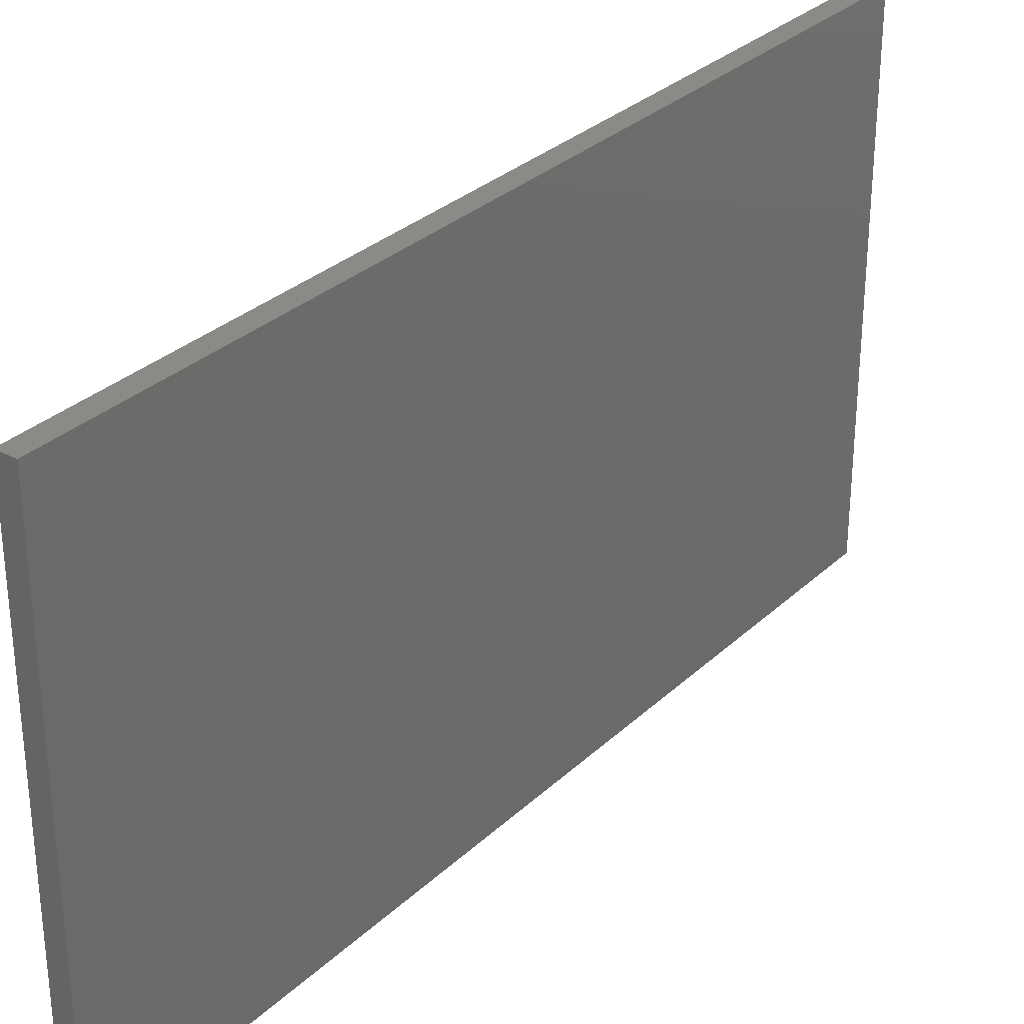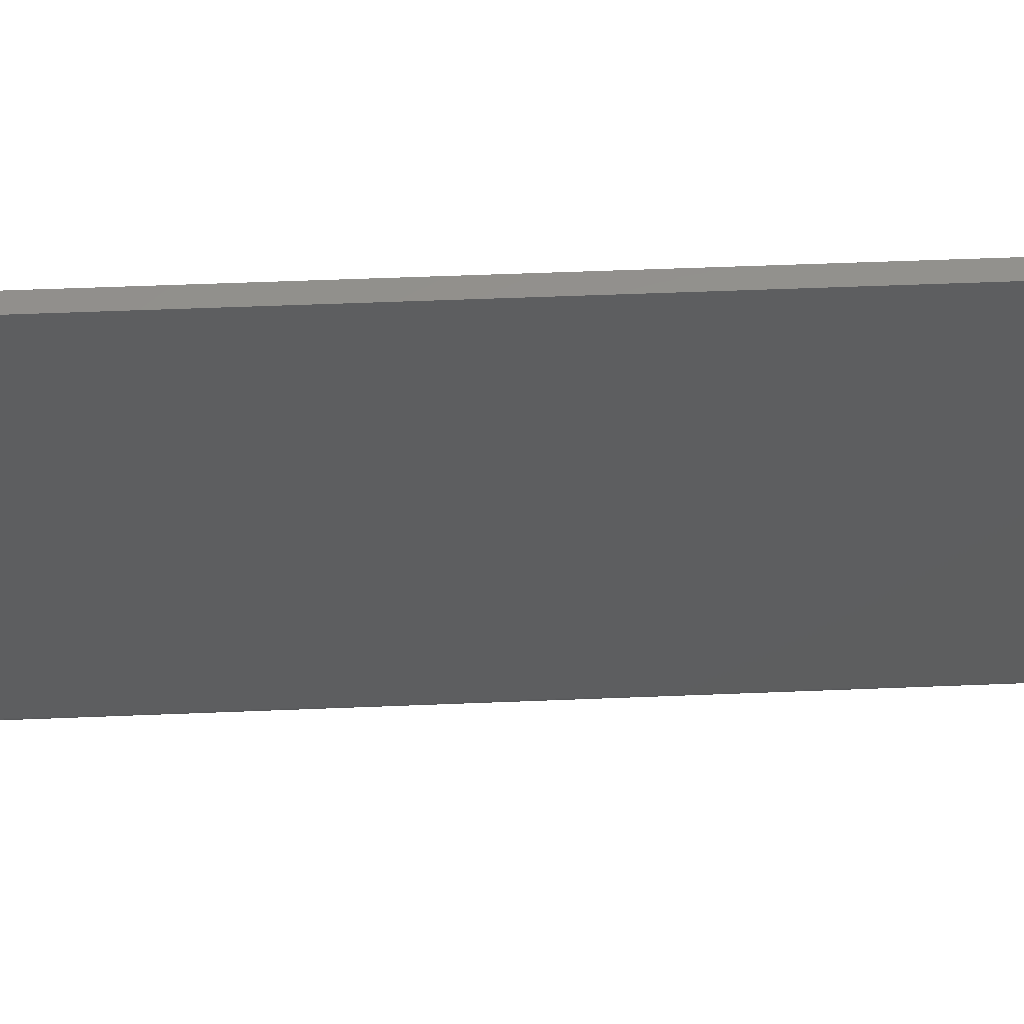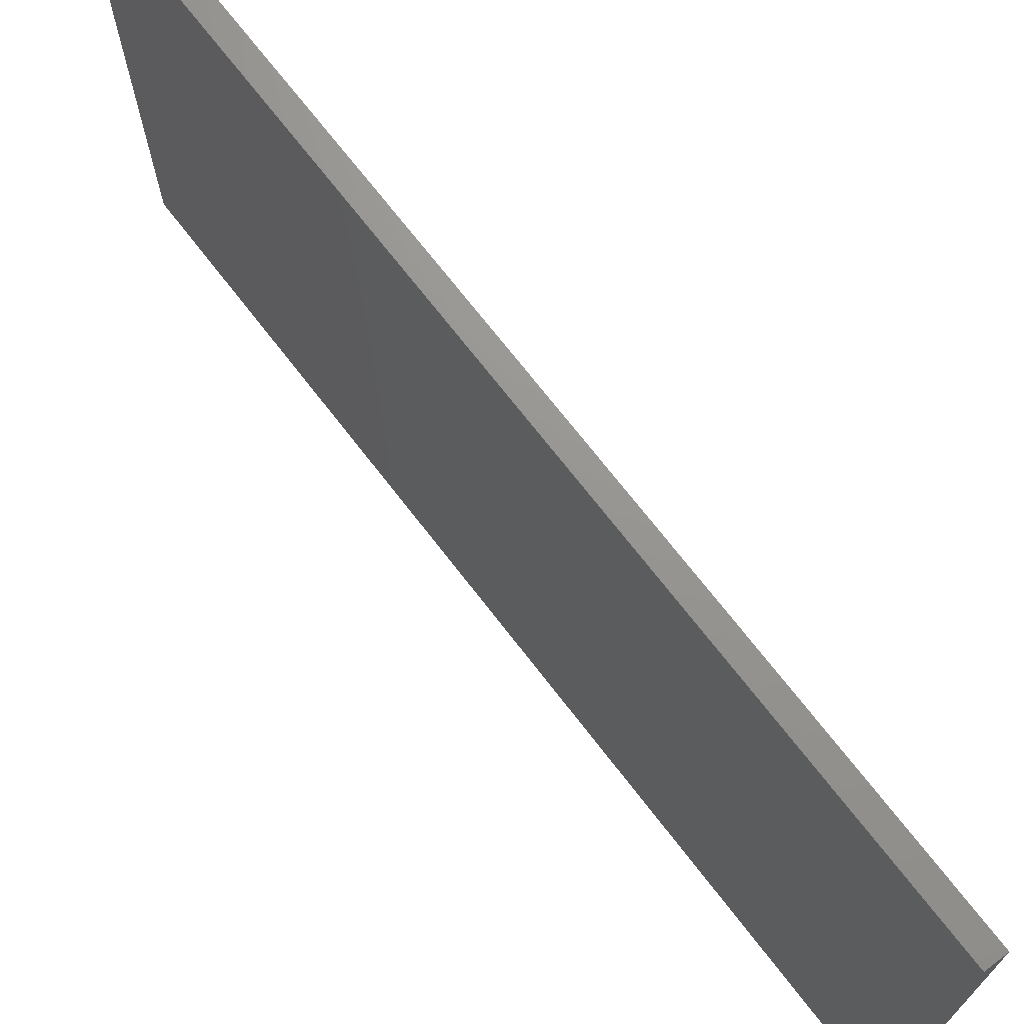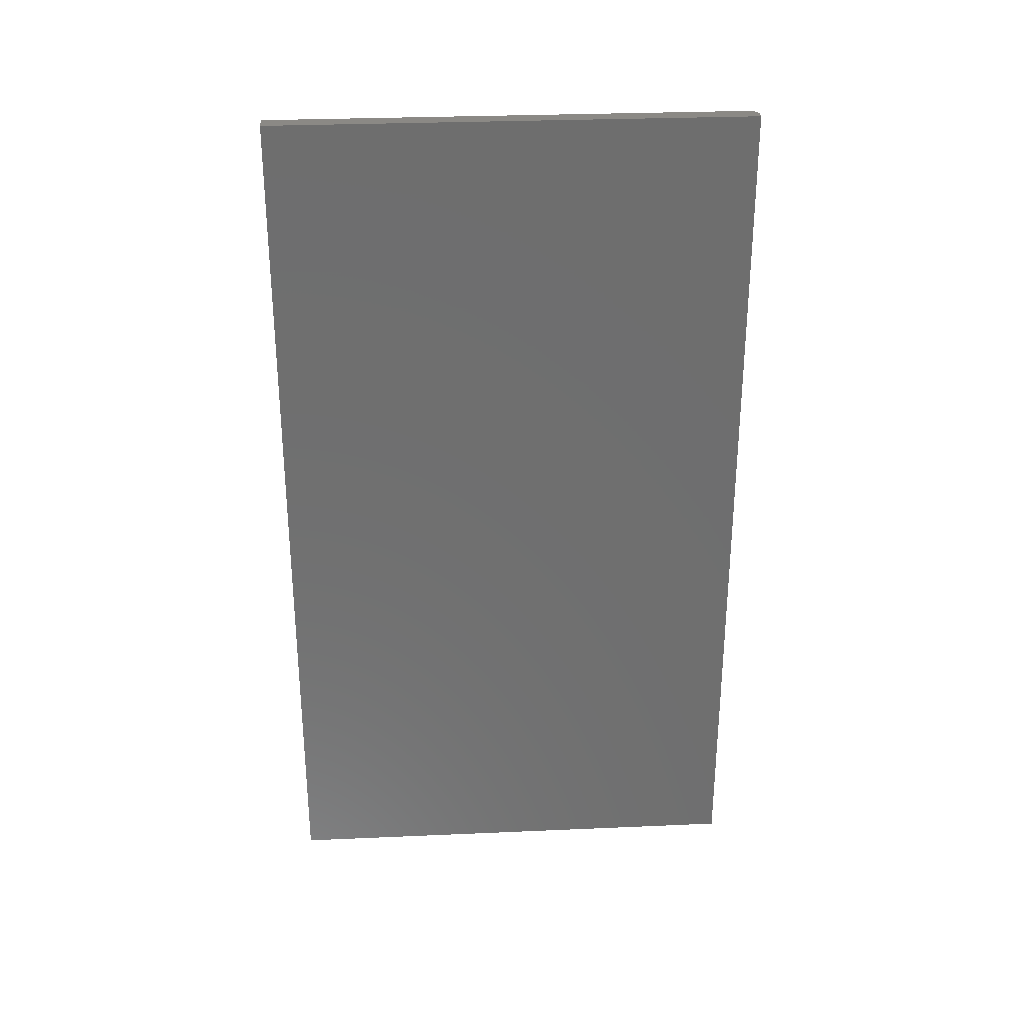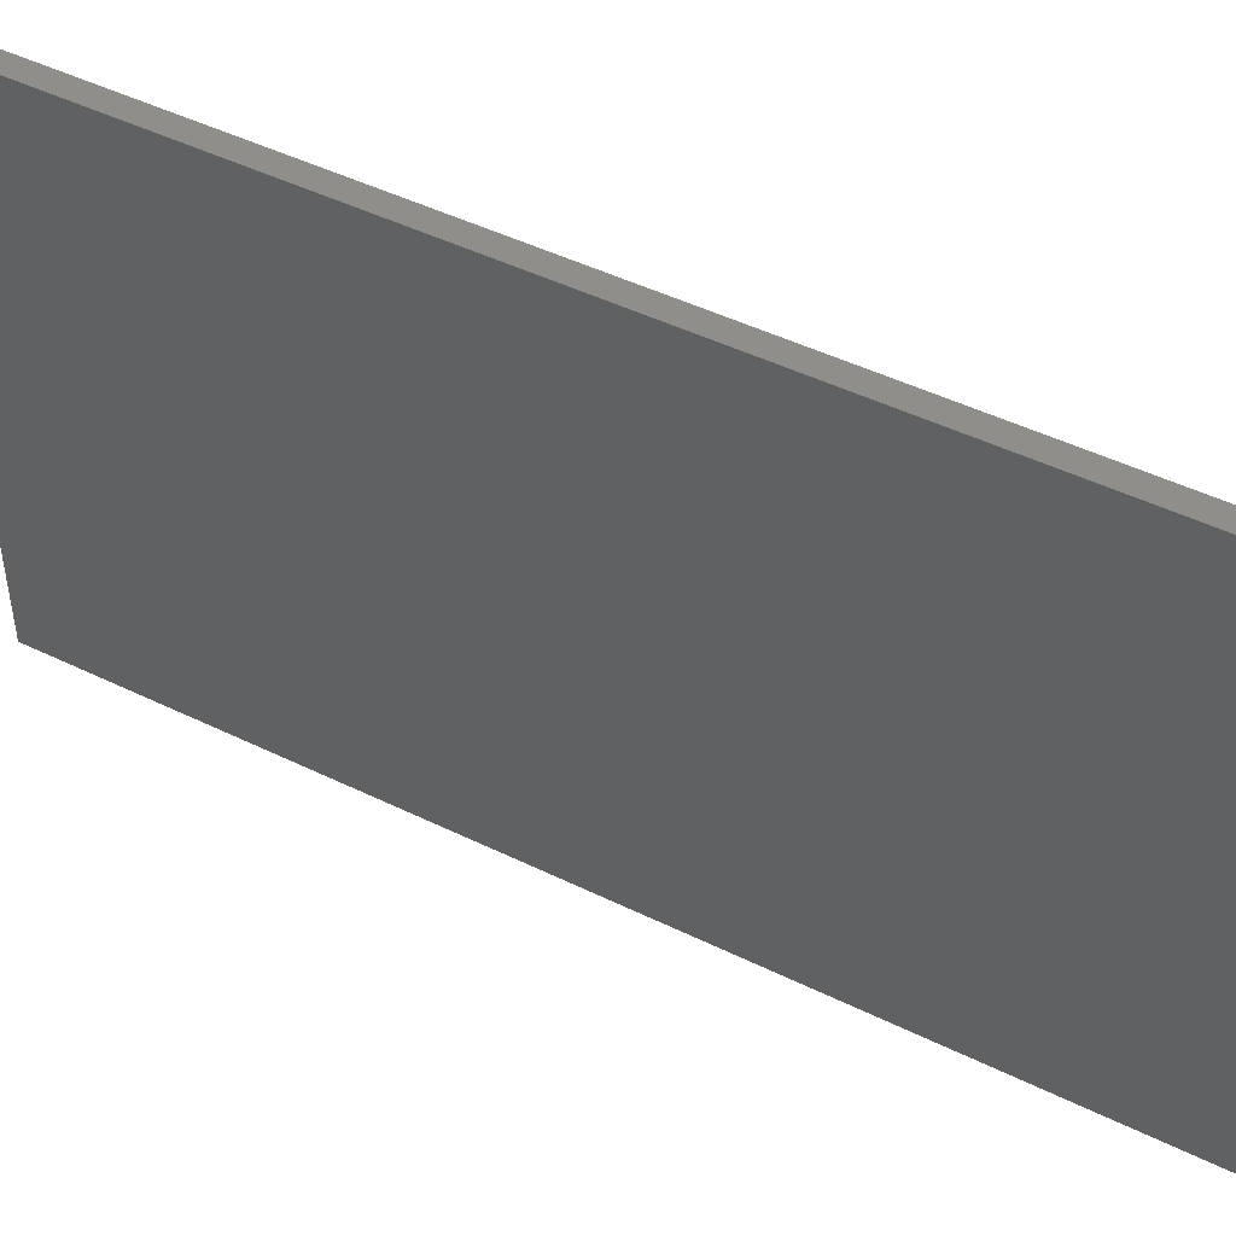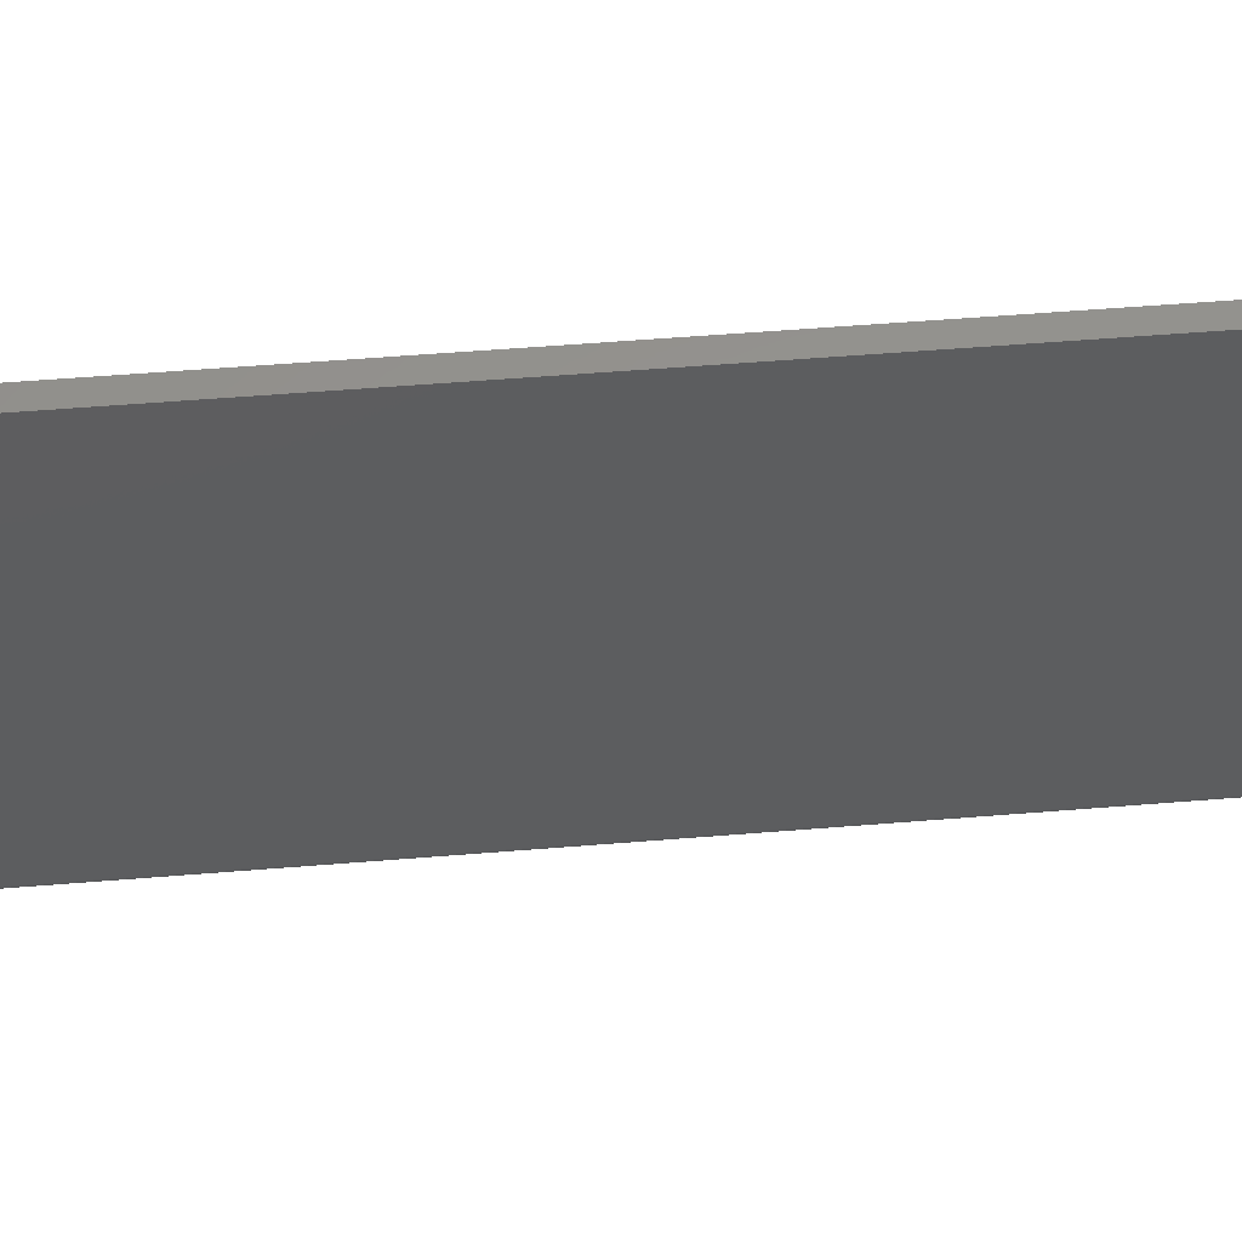
<metadata>
{"format":"stl","ext":"stl","renderer":"f3d","projection":"perspective","resolution":1024,"background":"white","views":[{"elev":30.7,"azim":37.3,"up":"+Z"},{"elev":55.9,"azim":-92.4,"up":"+Z"},{"elev":70.8,"azim":142.4,"up":"+Z"},{"elev":29.4,"azim":86.3,"up":"+Y"},{"elev":47.1,"azim":119.0,"up":"+Z"},{"elev":57.3,"azim":-94.8,"up":"+Z"}]}
</metadata>
<code>
# stl→obj: 24 verts, 44 faces
v -0.007812 0.01562 0
v -0.007812 0.75 0
v -0.0001645 0.01562 0
v -0.0001645 0.75 0
v -0.01562 0.75 0.4062
v -0.01562 0.75 0.007812
v -0.01562 0.01562 0.4062
v -0.01562 0.01562 0.007812
v -0.01431 0.75 0.003472
v -0.01547 0.75 0.006288
v -0.01503 0.75 0.004823
v -0.01215 0.75 0.001317
v -0.009337 0.75 0.0001501
v -0.0108 0.75 0.0005947
v -0.0001645 0.75 0.4062
v -0.01334 0.75 0.002288
v -0.01547 0.01562 0.006288
v -0.01431 0.01562 0.003472
v -0.01503 0.01562 0.004823
v -0.0001645 0.01562 0.4062
v -0.01334 0.01562 0.002288
v -0.01215 0.01562 0.001317
v -0.0108 0.01562 0.0005947
v -0.009337 0.01562 0.0001501
f 1 2 3
f 3 2 4
f 5 6 7
f 7 6 8
f 6 9 10
f 9 11 10
f 12 4 2
f 12 2 13
f 12 13 14
f 15 4 12
f 15 12 16
f 15 16 9
f 15 9 6
f 15 6 5
f 8 17 18
f 18 17 19
f 20 7 8
f 20 8 18
f 20 18 21
f 20 21 22
f 20 22 23
f 20 23 24
f 20 24 1
f 20 1 3
f 2 1 13
f 13 1 24
f 13 24 14
f 14 24 23
f 14 23 12
f 12 23 22
f 12 22 16
f 16 22 21
f 16 21 9
f 9 21 18
f 9 18 11
f 11 18 19
f 11 19 10
f 10 19 17
f 10 17 6
f 6 17 8
f 7 20 5
f 5 20 15
f 20 3 15
f 15 3 4

</code>
